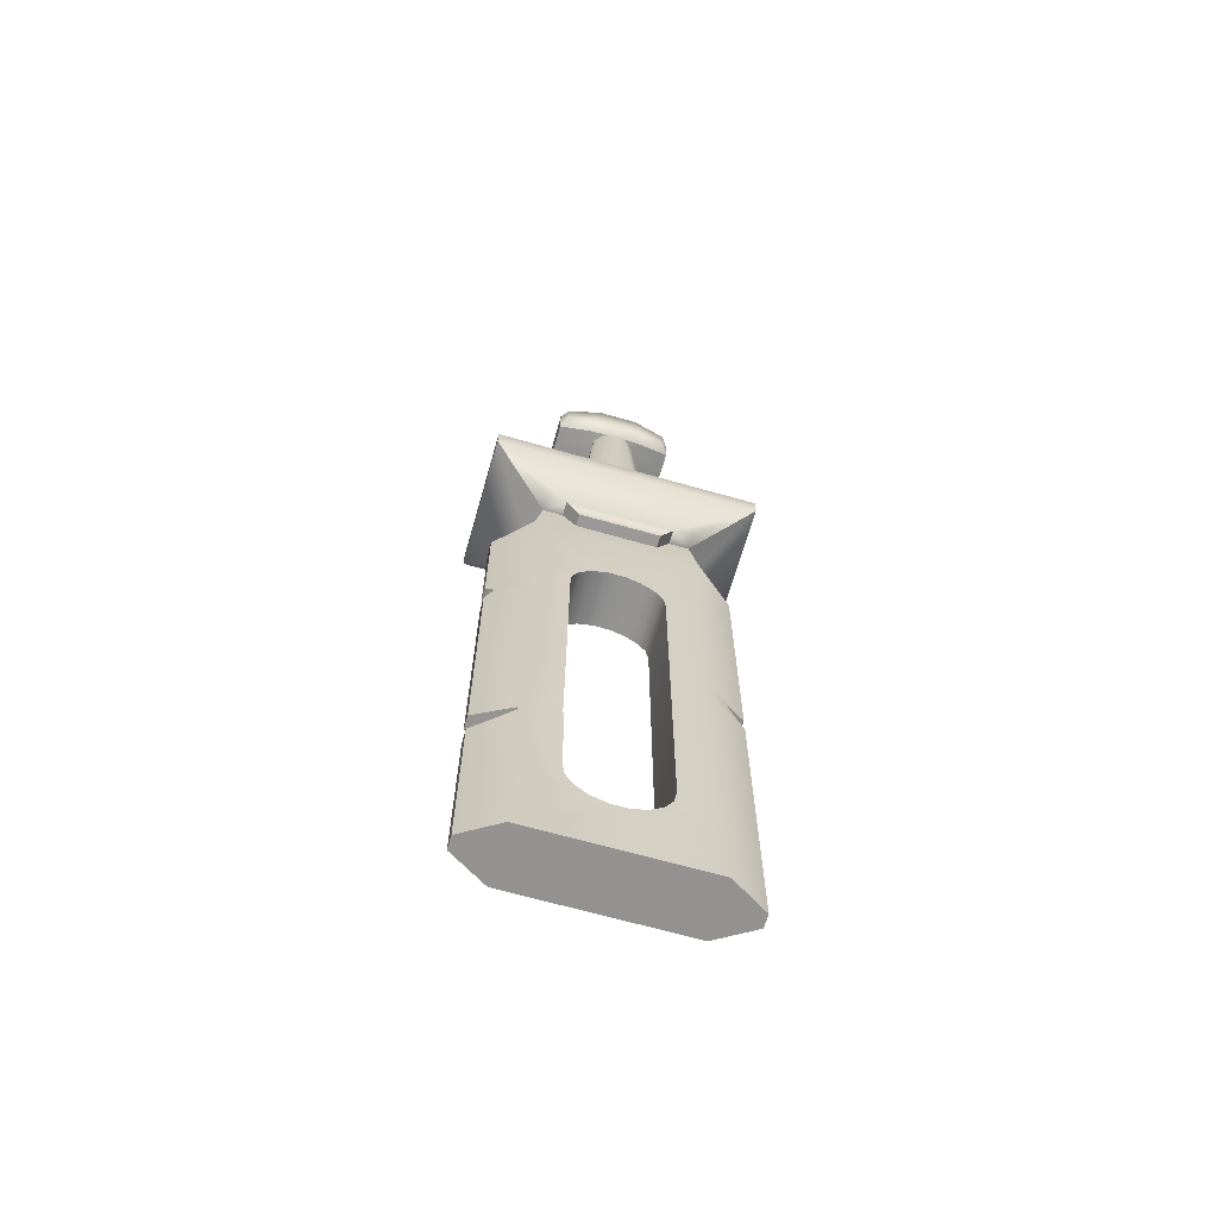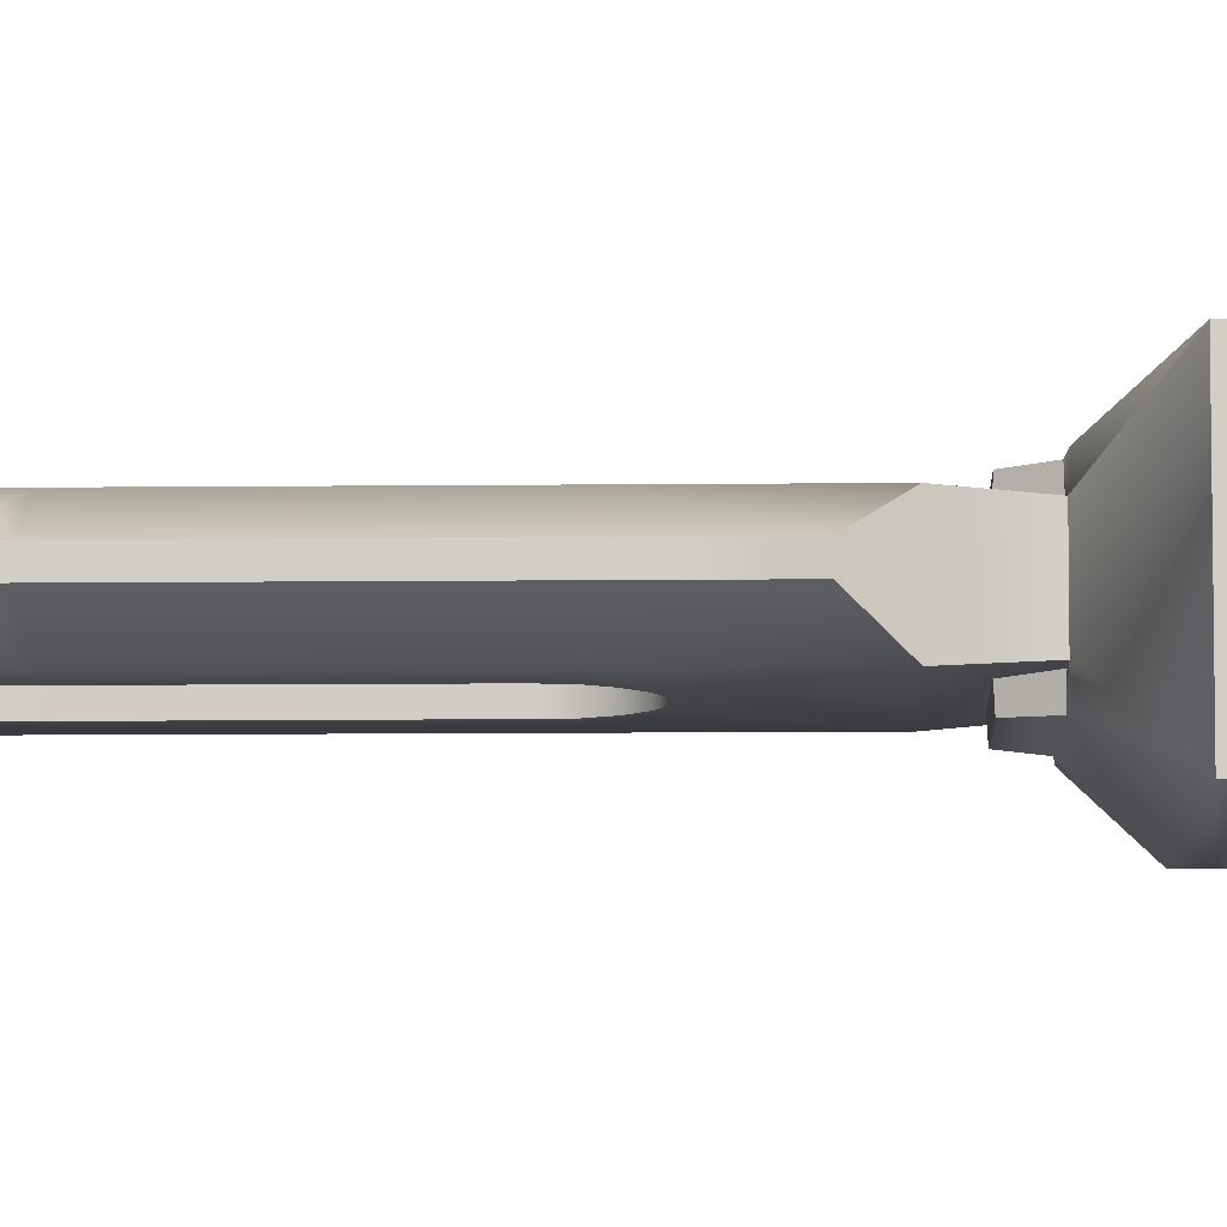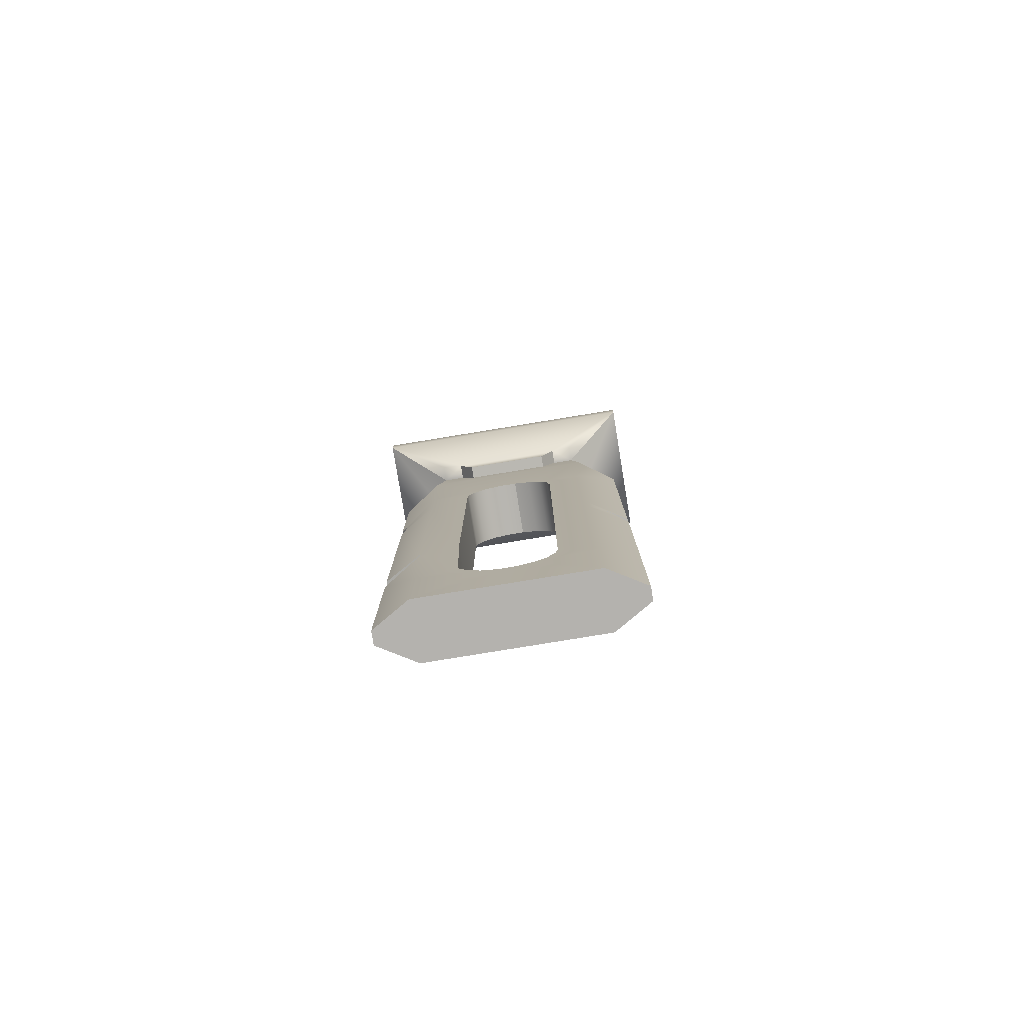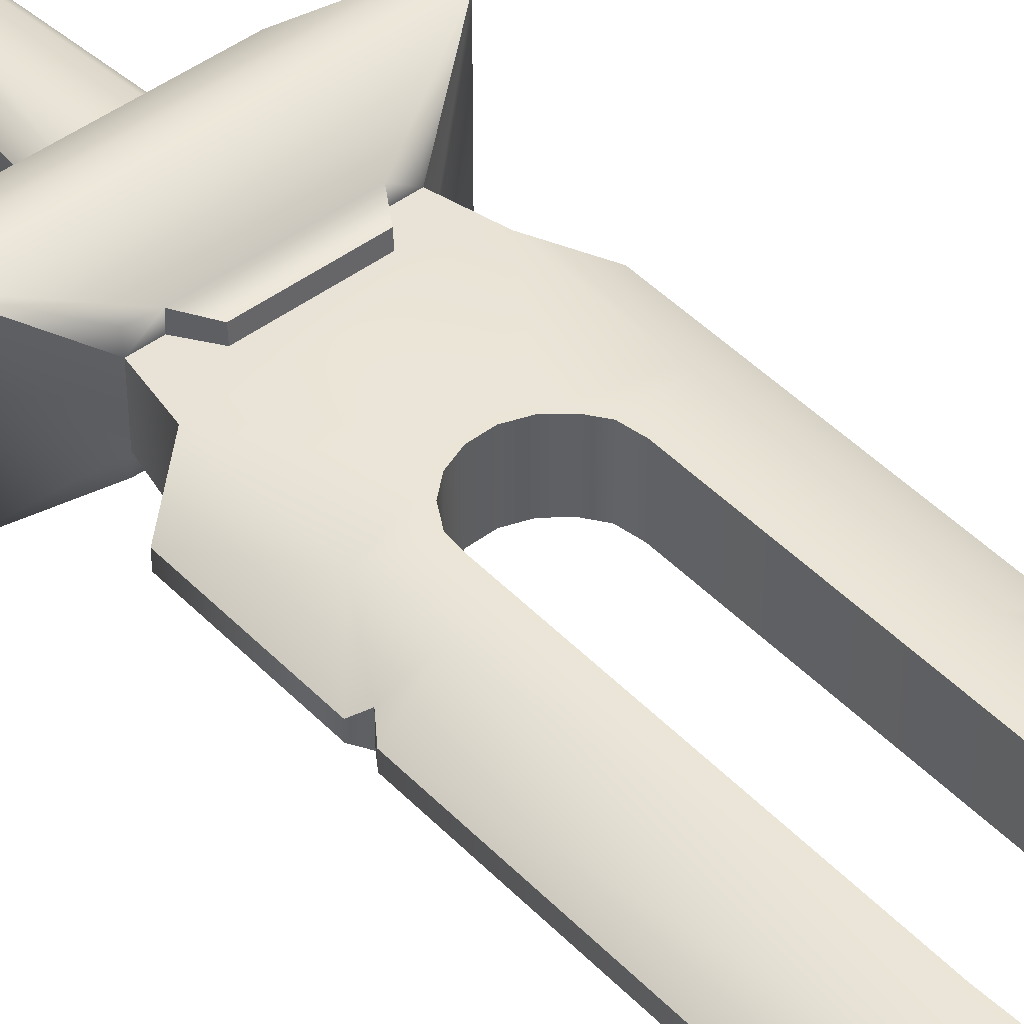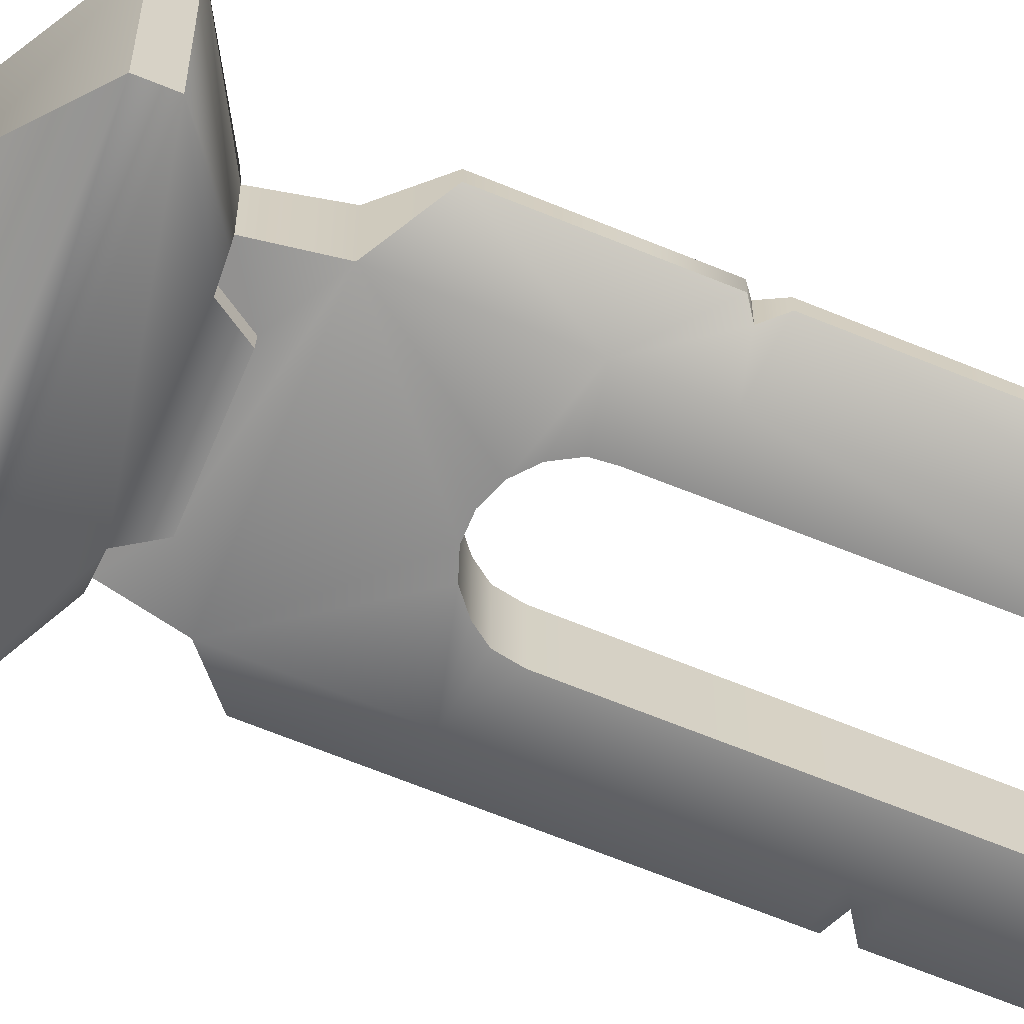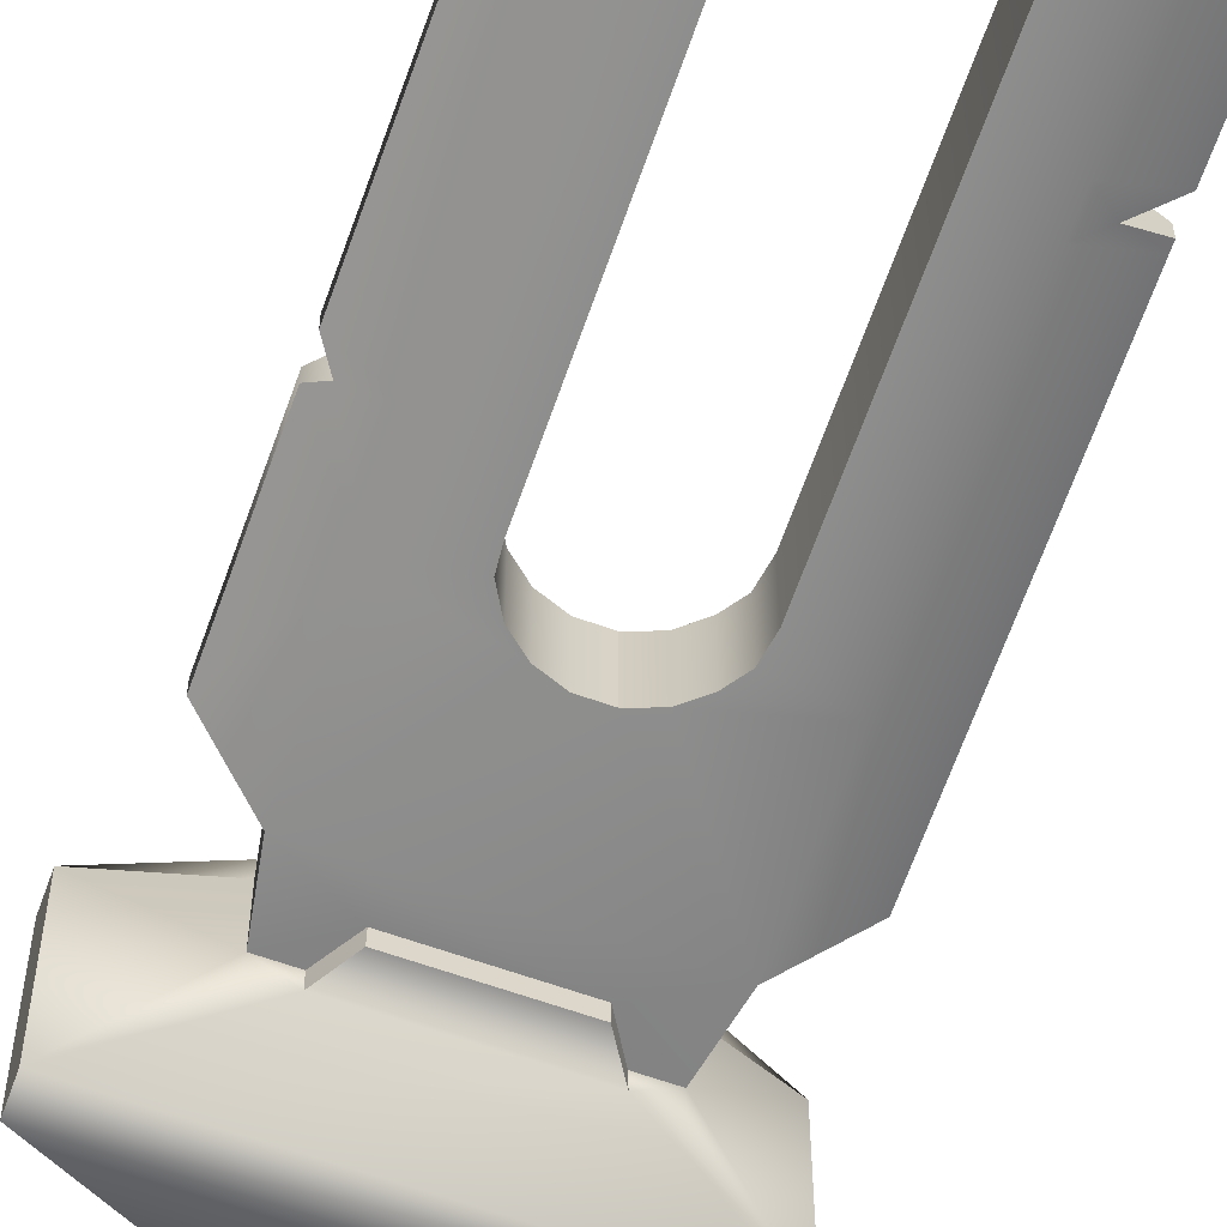
<metadata>
{"format":"obj","ext":"obj","renderer":"f3d","projection":"perspective","resolution":1024,"background":"white","views":[{"elev":-66.4,"azim":-16.0,"up":"+Y"},{"elev":-7.9,"azim":91.9,"up":"+Z"},{"elev":-79.8,"azim":9.3,"up":"+Y"},{"elev":45.6,"azim":-40.7,"up":"+Z"},{"elev":-65.2,"azim":-112.6,"up":"+Z"},{"elev":-64.8,"azim":-19.5,"up":"+Z"}]}
</metadata>
<code>
o ruine1
v -118.7 189.2 -218.2
v -112.8 188.8 -218.5
v -136.5 200.9 -209.9
v -74.15 219 -217.8
v -118.7 219 -217.8
v -104 219 -222.8
v -88.86 219 -222.8
v -93.14 272.6 -222.8
v -99.73 272.6 -222.8
v -105.6 275.2 -220.7
v -99.64 274.6 -220.2
v -102.7 285.5 -220.2
v -112.8 283.6 -222.1
v -112.8 276.5 -222.1
v -80.11 276.5 -222.1
v -80.11 283.6 -222.1
v -90.2 285.5 -220.2
v -87.27 275.2 -220.7
v -71.68 175.7 -222
v -121.2 175.7 -222
v -131.9 167.6 -228.4
v -93.49 293.8 -226.3
v -74.15 189.2 -218.2
v -56.37 200.9 -209.9
v -118.7 189 -222.8
v -102.8 272.6 -225.9
v -105.9 273.2 -223.4
v -90.02 272.6 -225.9
v -87 273.2 -223.4
v -93.23 274.6 -220.2
v -80.1 188.8 -218.5
v -80.1 189 -222.8
v -112.8 189 -222.8
v -108.7 182.5 -218.8
v -84.14 182.5 -218.8
v -108.7 182.3 -222.4
v -84.14 182.3 -222.4
v -78.14 274.9 -225.1
v -78.14 285.3 -225.1
v -114.7 285.3 -225.1
v -114.7 274.9 -225.1
v -83.47 144.2 -222
v -82.64 139.5 -222
v -89.52 150.6 -222
v -94.04 152.3 -222
v -98.83 152.3 -222
v -107 147.6 -222
v -83.46 28.3 -222
v -89.52 21.07 -222
v -94.04 19.42 -222
v -98.83 19.42 -222
v -107 24.14 -222
v -71.68 0.1681 -222
v -71.68 24.63 -222
v -103.3 21.07 -222
v -121.2 24.63 -222
v -85.86 24.14 -222
v -109.4 28.3 -222
v -131.9 24.63 -228.4
v -82.67 32.81 -222
v -109.8 139.5 -222
v -121.2 145.9 -222
v -109.4 143.4 -222
v -85.87 147.6 -222
v -71.68 145.9 -222
v -103.3 150.6 -222
v -90.02 287.5 -222.8
v -114.7 274.9 -230.3
v -110.2 59.61 -222
v -109.8 32.81 -222
v -131.9 57.25 -228.4
v -109.9 53.11 -222
v -121.2 55.29 -222
v -131.9 50.17 -228.4
v -71.68 88.34 -222
v -82.65 91.59 -222
v -60.97 94.88 -228.4
v -71.68 94.88 -222
v -67.13 92.32 -224.7
v -121.2 130.2 -222
v -131.9 128 -228.4
v -129.2 131.7 -226.8
v -60.97 145.9 -228.4
v -131.9 133.6 -228.4
v -118.7 189.2 -242.5
v -112.8 188.8 -242.1
v -136.5 200.9 -250.7
v -56.37 207 -250.7
v -74.15 219 -242.8
v -118.7 219 -242.8
v -136.5 207 -250.7
v -104 219 -237.8
v -88.86 219 -237.8
v -93.14 272.6 -237.8
v -99.73 272.6 -237.8
v -105.6 275.2 -239.9
v -99.64 274.6 -240.4
v -102.7 285.5 -240.4
v -112.8 283.6 -238.5
v -112.8 276.5 -238.5
v -80.11 276.5 -238.5
v -80.11 283.6 -238.5
v -90.2 285.5 -240.4
v -87.27 275.2 -239.9
v -56.37 200.9 -250.7
v -102.8 287.5 -237.8
v -90.02 287.5 -237.8
v -93.49 293.8 -234.4
v -99.37 293.8 -234.4
v -74.15 189.2 -242.5
v -74.15 189 -237.8
v -118.7 189 -237.8
v -102.8 272.6 -234.7
v -105.9 273.2 -237.3
v -90.02 272.6 -234.7
v -87 273.2 -237.3
v -107.1 219 -234.7
v -85.74 219 -234.7
v -93.23 274.6 -240.4
v -80.1 188.8 -242.1
v -80.1 189 -237.8
v -112.8 189 -237.8
v -108.7 182.5 -241.9
v -84.14 182.5 -241.9
v -108.7 182.3 -238.3
v -84.14 182.3 -238.3
v -78.14 274.9 -235.6
v -78.14 285.3 -235.6
v -114.7 285.3 -235.6
v -114.7 274.9 -235.6
v -82.64 139.5 -238.7
v -82.65 91.59 -238.7
v -98.83 152.3 -238.7
v -103.3 150.6 -238.7
v -107 147.6 -238.7
v -109.4 143.4 -238.7
v -103.3 21.07 -238.7
v -98.83 19.42 -238.7
v -94.04 19.42 -238.7
v -121.2 175.7 -238.7
v -85.74 219 -225.9
v -78.14 274.9 -230.3
v -56.37 207 -209.9
v -60.97 0.1681 -232.3
v -60.97 24.63 -232.3
v -71.68 24.63 -238.7
v -71.68 0.1681 -238.7
v -121.2 0.1681 -238.7
v -121.2 24.63 -238.7
v -131.9 24.63 -232.3
v -131.9 0.1681 -232.3
v -60.97 0.1681 -228.4
v -60.97 24.63 -228.4
v -89.52 21.07 -238.7
v -85.86 24.14 -238.7
v -83.46 28.3 -238.7
v -107 24.14 -238.7
v -82.67 32.81 -238.7
v -109.4 28.3 -238.7
v -109.8 32.81 -238.7
v -60.97 88.34 -232.3
v -71.68 88.34 -238.7
v -60.97 145.9 -232.3
v -60.97 94.88 -232.3
v -83.47 144.2 -238.7
v -121.2 55.29 -238.7
v -121.2 54 -238.7
v -109.9 53.11 -238.7
v -71.68 94.88 -238.7
v -71.68 145.9 -238.7
v -109.8 139.5 -238.7
v -121.2 145.9 -238.7
v -85.87 147.6 -238.7
v -89.52 150.6 -238.7
v -60.97 167.6 -232.3
v -71.68 175.7 -238.7
v -131.9 167.6 -232.3
v -131.9 145.9 -232.3
v -136.5 207 -209.9
v -131.9 145.9 -228.4
v -74.15 189 -222.8
v -99.37 293.8 -226.3
v -107.1 219 -225.9
v -60.97 167.6 -228.4
v -102.8 287.5 -222.8
v -94.04 152.3 -238.7
v -131.9 0.1681 -228.4
v -121.2 0.1681 -222
v -110.2 59.61 -238.7
v -131.9 50.17 -232.3
v -121.2 130.2 -238.7
v -131.9 57.25 -232.3
v -60.97 88.34 -228.4
v -67.13 92.32 -236
v -60.97 93.31 -232.3
v -60.97 93.31 -228.4
v -121.2 54 -222
v -131.9 133.6 -232.3
v -129.2 131.7 -233.9
v -131.9 128 -232.3
f 1 2 3
f 5 143 4
f 179 143 5
f 9 6 8
f 6 7 8
f 10 11 12
f 12 13 10
f 13 14 10
f 16 18 15
f 18 16 17
f 179 24 143
f 24 179 3
f 185 67 22
f 185 22 182
f 23 181 24
f 1 3 25
f 26 9 27
f 28 29 8
f 9 183 6
f 183 9 26
f 8 141 28
f 141 8 7
f 17 11 30
f 11 17 12
f 30 18 17
f 23 31 181
f 31 32 181
f 2 25 33
f 25 2 1
f 34 31 2
f 31 34 35
f 2 36 34
f 36 2 33
f 35 34 36
f 35 36 37
f 32 31 37
f 31 35 37
f 24 3 31
f 31 3 2
f 31 23 24
f 30 11 9
f 30 9 8
f 18 30 8
f 18 8 29
f 15 18 29
f 15 29 38
f 16 38 39
f 38 16 15
f 17 16 67
f 39 67 16
f 67 185 12
f 67 12 17
f 185 40 13
f 185 13 12
f 40 41 13
f 13 41 14
f 14 27 10
f 27 14 41
f 10 9 11
f 9 10 27
f 133 46 66
f 66 134 133
f 135 47 63
f 135 63 136
f 137 55 138
f 138 55 51
f 138 50 139
f 50 138 51
f 36 25 20
f 25 36 33
f 38 29 142
f 29 28 142
f 46 20 66
f 54 53 153
f 153 53 152
f 59 187 56
f 56 187 188
f 54 57 49
f 53 49 50
f 49 53 54
f 156 57 48
f 57 156 155
f 56 55 52
f 54 48 57
f 56 52 58
f 54 60 48
f 56 58 70
f 75 153 193
f 153 75 54
f 165 43 42
f 43 165 131
f 73 197 72
f 43 78 65
f 78 43 76
f 136 63 61
f 136 61 171
f 62 61 63
f 42 43 65
f 173 64 44
f 44 174 173
f 62 63 47
f 64 42 65
f 62 47 66
f 44 64 65
f 19 65 184
f 184 65 83
f 21 62 20
f 62 21 180
f 68 41 40
f 39 38 142
f 173 42 64
f 42 173 165
f 174 44 45
f 45 186 174
f 159 58 52
f 159 52 157
f 58 159 70
f 160 70 159
f 37 181 32
f 181 37 19
f 37 20 19
f 20 37 36
f 6 183 5
f 141 7 4
f 4 6 5
f 6 4 7
f 51 188 50
f 50 188 53
f 55 56 188
f 51 55 188
f 61 69 171
f 171 69 189
f 74 59 56
f 80 69 61
f 69 80 73
f 189 69 72
f 189 72 168
f 168 72 70
f 168 70 160
f 74 56 197
f 197 70 72
f 70 197 56
f 72 69 73
f 60 76 132
f 132 158 60
f 65 77 83
f 77 65 78
f 76 60 75
f 75 60 54
f 76 75 78
f 79 75 193
f 77 79 196
f 79 77 78
f 79 78 75
f 62 82 80
f 82 62 84
f 62 180 84
f 81 73 80
f 73 81 71
f 82 81 80
f 61 62 80
f 19 20 45
f 45 20 46
f 45 44 19
f 44 65 19
f 20 62 66
f 85 87 86
f 88 91 90
f 88 90 89
f 92 94 93
f 94 92 95
f 96 98 97
f 98 96 99
f 99 96 100
f 102 104 103
f 104 102 101
f 91 88 105
f 91 105 87
f 106 108 107
f 108 106 109
f 110 105 111
f 85 112 87
f 113 114 95
f 115 94 116
f 117 113 92
f 95 92 113
f 94 118 93
f 118 94 115
f 103 97 98
f 97 103 119
f 119 103 104
f 111 121 120
f 111 120 110
f 112 86 122
f 86 112 85
f 120 123 86
f 123 120 124
f 86 125 122
f 125 86 123
f 123 124 125
f 126 125 124
f 121 126 120
f 120 126 124
f 87 105 120
f 87 120 86
f 120 105 110
f 97 119 95
f 94 95 119
f 94 104 116
f 104 94 119
f 127 116 101
f 101 116 104
f 128 127 102
f 102 127 101
f 102 103 107
f 107 128 102
f 98 107 103
f 107 98 106
f 99 106 98
f 106 99 129
f 99 130 129
f 130 99 100
f 114 100 96
f 100 114 130
f 95 96 97
f 96 95 114
f 131 132 43
f 43 132 76
f 125 112 122
f 112 125 140
f 89 141 4
f 89 118 141
f 116 142 115
f 142 116 127
f 24 105 143
f 88 143 105
f 133 134 140
f 145 147 146
f 147 145 144
f 149 151 150
f 151 149 148
f 144 145 153
f 153 152 144
f 154 49 155
f 155 49 57
f 146 154 155
f 147 154 146
f 154 147 139
f 149 157 137
f 146 155 156
f 60 158 156
f 60 156 48
f 149 159 157
f 146 156 158
f 149 160 159
f 162 145 146
f 145 162 161
f 164 163 83
f 83 77 164
f 166 168 167
f 131 169 132
f 169 131 170
f 172 136 171
f 165 170 131
f 172 135 136
f 173 170 165
f 47 135 66
f 66 135 134
f 172 134 135
f 174 170 173
f 175 170 176
f 170 175 163
f 140 172 177
f 177 172 178
f 91 179 90
f 90 179 5
f 177 180 21
f 180 177 178
f 140 21 20
f 21 140 177
f 111 181 19
f 111 19 176
f 109 22 108
f 22 109 182
f 112 20 25
f 20 112 140
f 25 3 112
f 3 87 112
f 89 143 88
f 143 89 4
f 113 117 26
f 26 117 183
f 68 129 130
f 107 39 128
f 39 107 67
f 184 83 175
f 175 83 163
f 176 184 175
f 184 176 19
f 106 182 109
f 182 106 185
f 111 24 181
f 105 24 111
f 28 141 115
f 115 141 118
f 39 142 128
f 106 40 185
f 40 106 129
f 107 22 67
f 22 107 108
f 46 133 45
f 45 133 186
f 157 55 137
f 55 157 52
f 139 49 154
f 49 139 50
f 152 147 144
f 147 152 53
f 26 68 113
f 179 91 87
f 179 87 3
f 150 151 59
f 59 151 187
f 126 111 176
f 111 126 121
f 140 126 176
f 126 140 125
f 92 90 117
f 90 183 117
f 183 90 5
f 118 89 93
f 92 89 90
f 89 92 93
f 187 148 188
f 148 187 151
f 53 188 148
f 53 148 147
f 139 147 148
f 139 148 138
f 137 148 149
f 138 148 137
f 190 149 150
f 191 189 166
f 189 191 171
f 59 74 190
f 190 150 59
f 190 167 149
f 167 160 149
f 160 167 168
f 168 166 189
f 170 164 169
f 164 170 163
f 145 161 193
f 193 153 145
f 158 132 162
f 162 146 158
f 132 169 162
f 194 161 162
f 164 194 169
f 194 164 195
f 194 162 169
f 79 195 196
f 195 79 194
f 164 77 196
f 164 196 195
f 73 166 167
f 73 167 197
f 71 166 73
f 166 71 192
f 167 74 197
f 74 167 190
f 198 172 199
f 199 172 191
f 172 198 178
f 200 166 192
f 166 200 191
f 199 191 200
f 200 192 81
f 81 192 71
f 198 180 178
f 180 198 84
f 161 194 79
f 161 79 193
f 199 200 82
f 82 200 81
f 84 199 82
f 199 84 198
f 171 191 172
f 186 140 176
f 140 186 133
f 186 176 174
f 174 176 170
f 140 134 172
f 142 28 115
f 113 68 114
f 68 130 114
f 68 27 41
f 27 68 26
f 68 40 129
f 142 127 128

</code>
